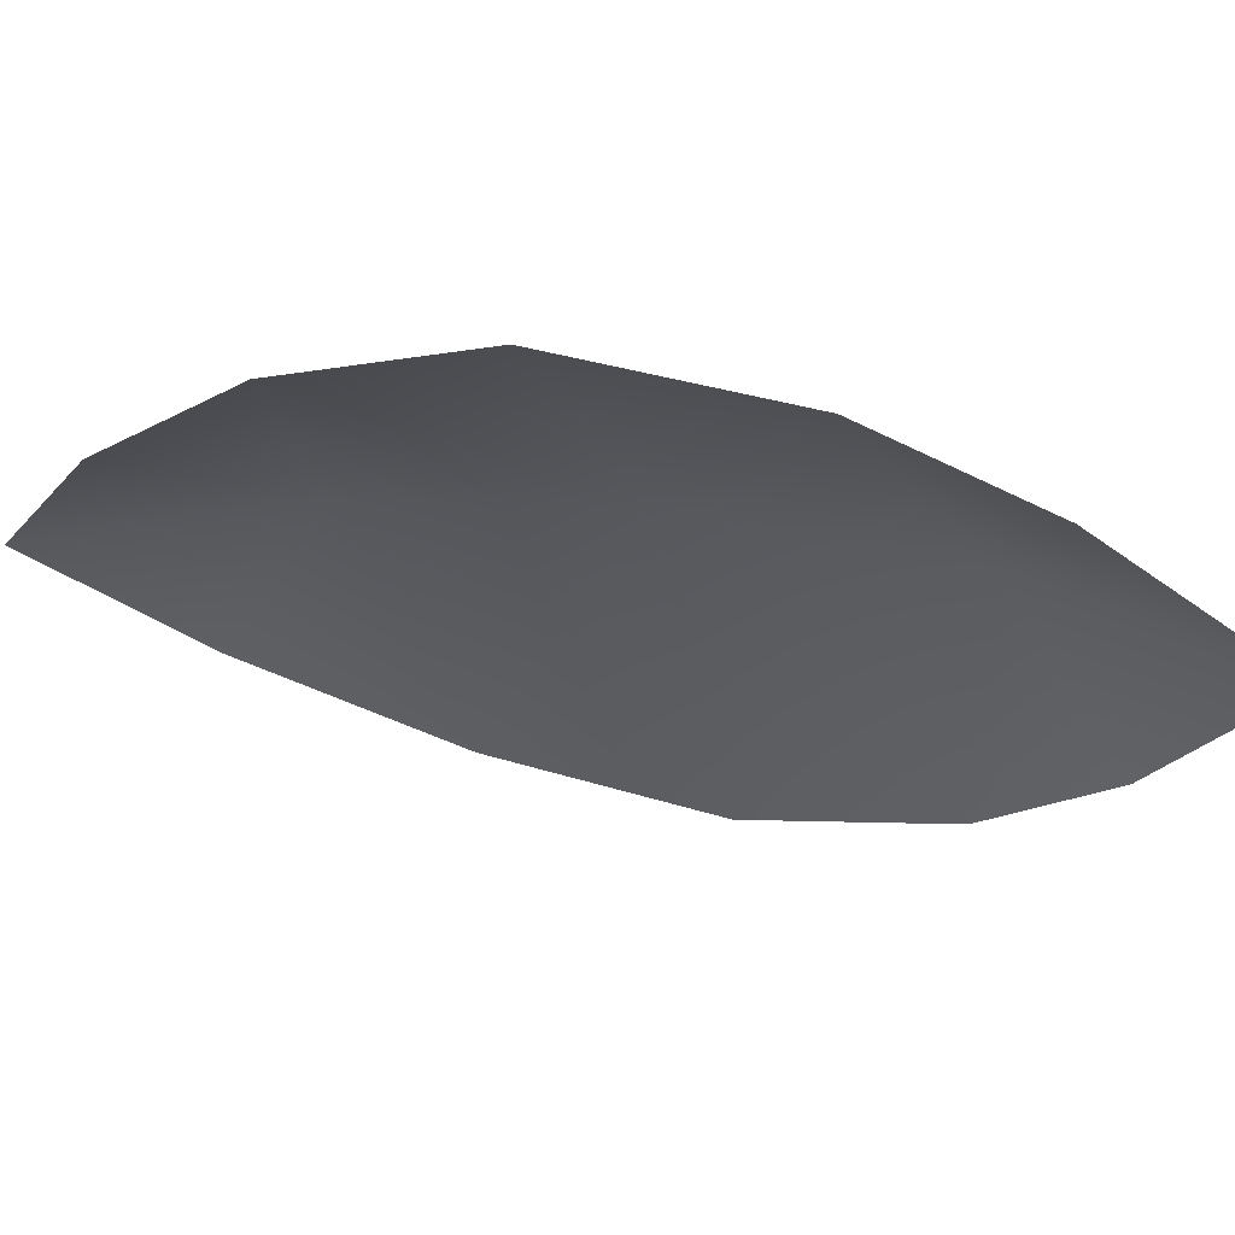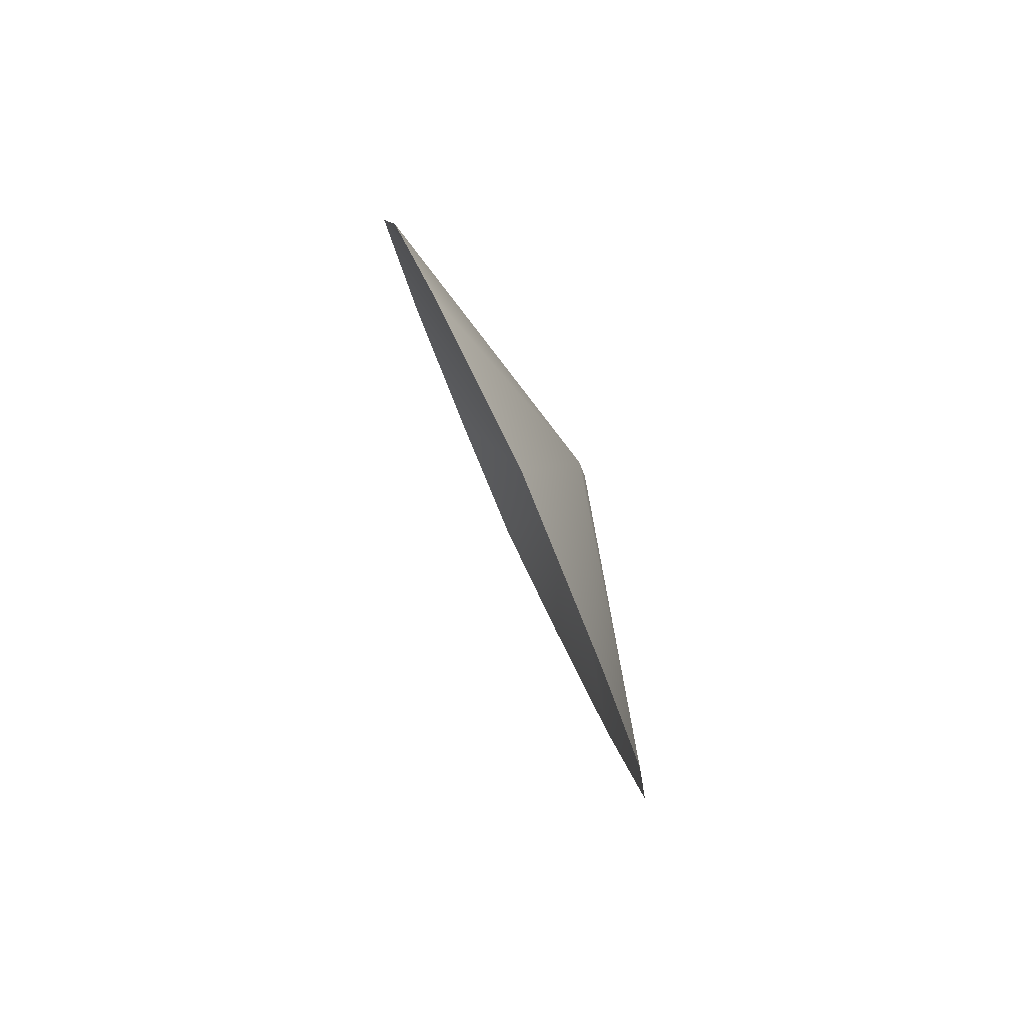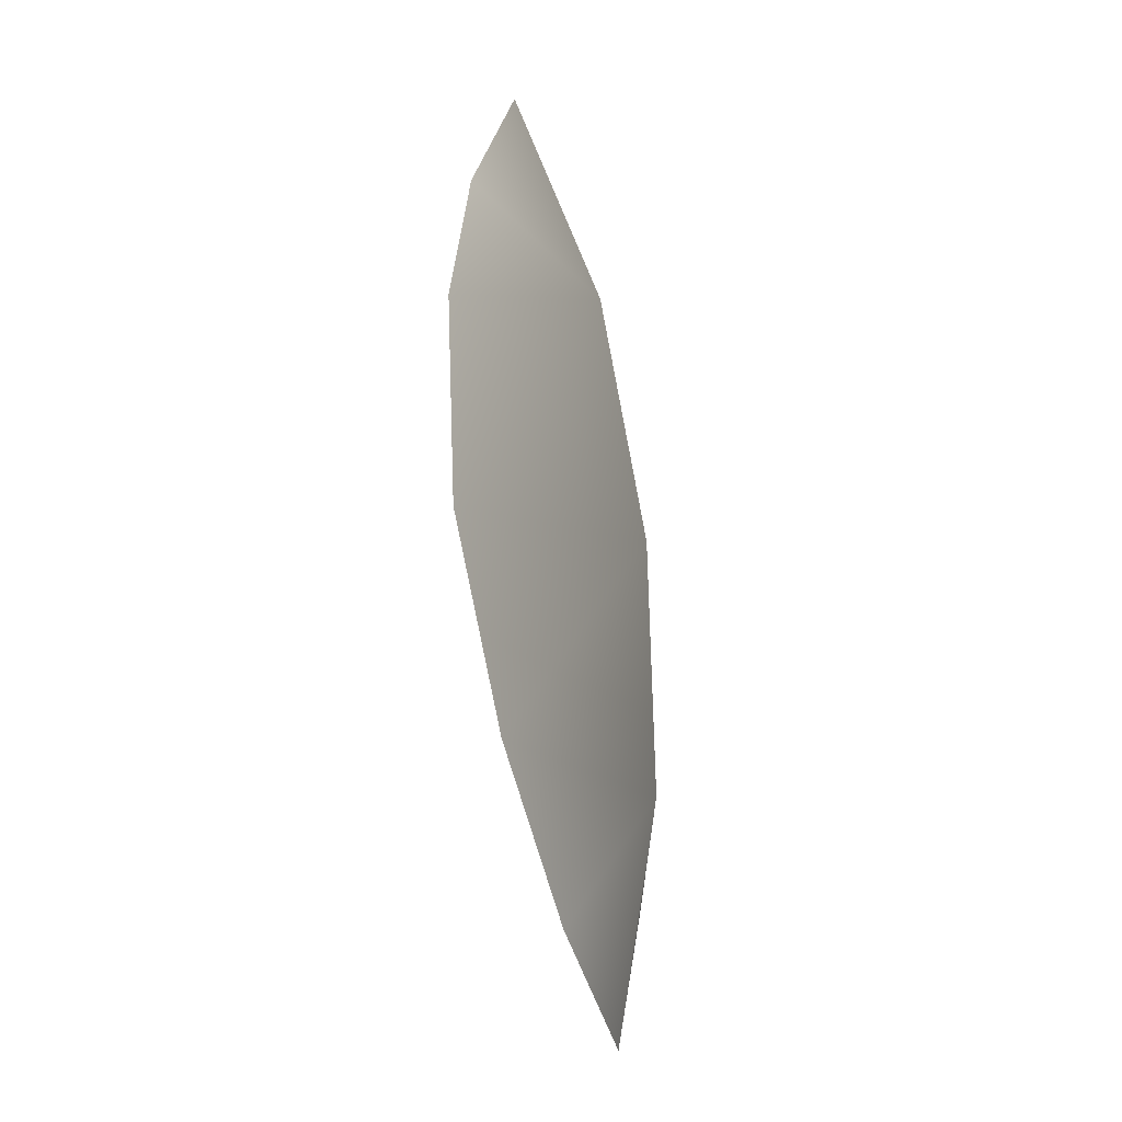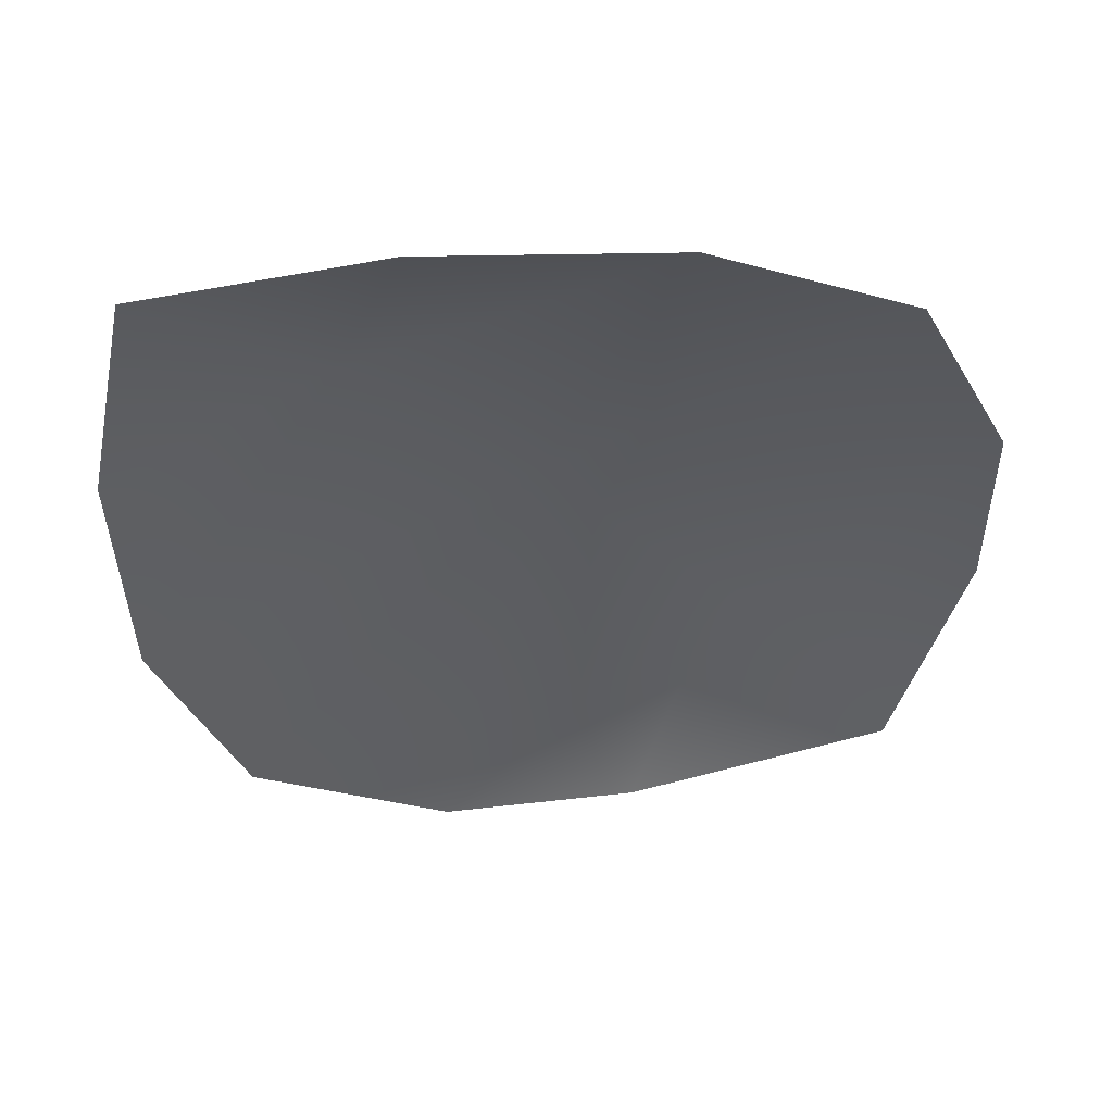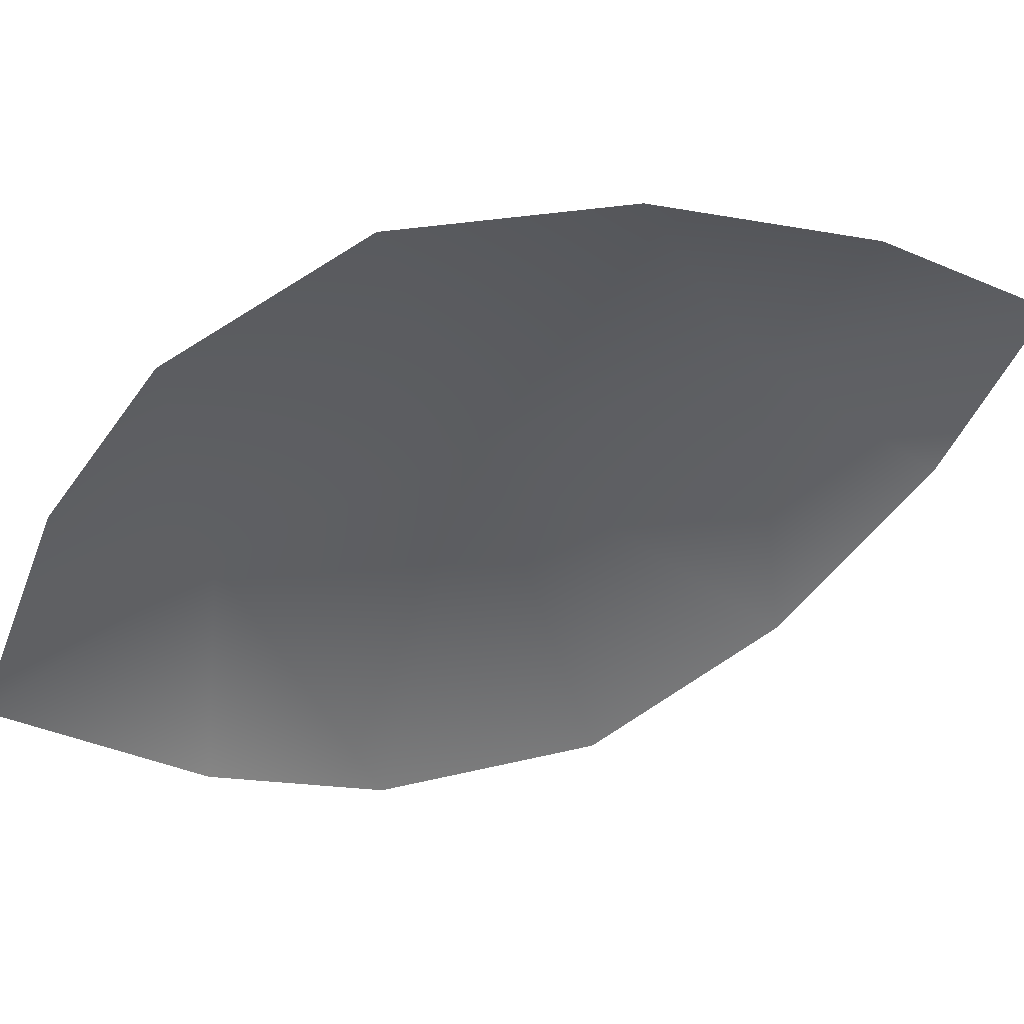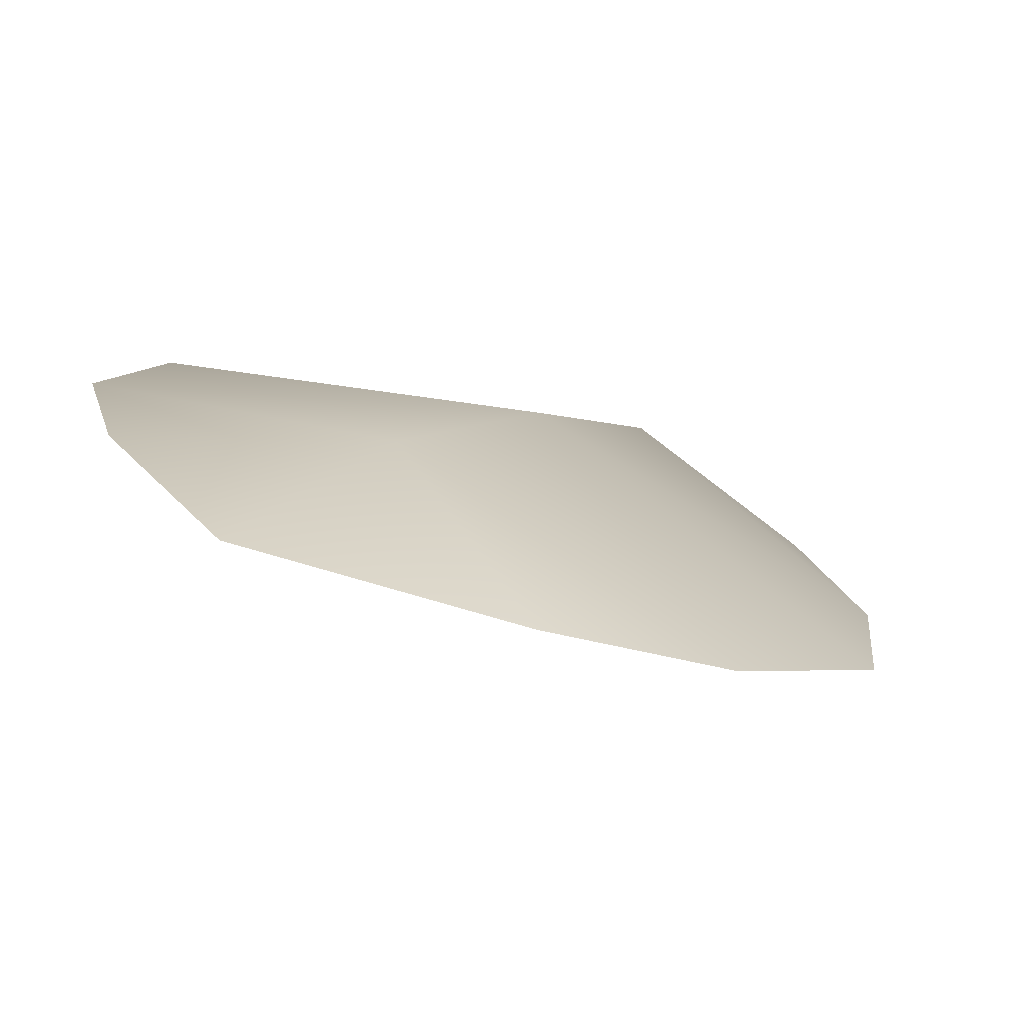
<metadata>
{"format":"obj","ext":"obj","renderer":"f3d","projection":"perspective","resolution":1024,"background":"white","views":[{"elev":-4.5,"azim":115.0,"up":"+Z"},{"elev":75.9,"azim":-138.7,"up":"+Y"},{"elev":-15.9,"azim":-98.0,"up":"+Y"},{"elev":-15.6,"azim":45.0,"up":"+Z"},{"elev":-64.7,"azim":-63.0,"up":"+Z"},{"elev":-4.9,"azim":-148.1,"up":"+Z"}]}
</metadata>
<code>
v  -7.798 10.89 7.649
v  -4.871 11.4 8.165
v  -5.461 12.96 7.787
v  -8.005 12.96 7.234
v  -6.958 6.759 7.52
v  -5.986 8.009 7.883
v  -7.455 8.79 7.771
v  -5.181 9.648 8.141
v  -6.432 13.92 7.275
v  -8.016 14.79 6.487
v  -9.977 12.11 5.766
v  -10.14 10.4 5.809
v  -8.204 7.588 6.89
v  -9.391 8.851 6.257
v  -9.3 13.37 5.992
o Object114
g Object114
f 1 2 3 4
f 5 6 7
f 8 2 1 7
f 3 9 4
f 6 8 7
f 9 10 4
f 1 4 11 12
f 5 7 13
f 14 7 1 12
f 11 4 15
f 13 7 14
f 15 4 10

</code>
